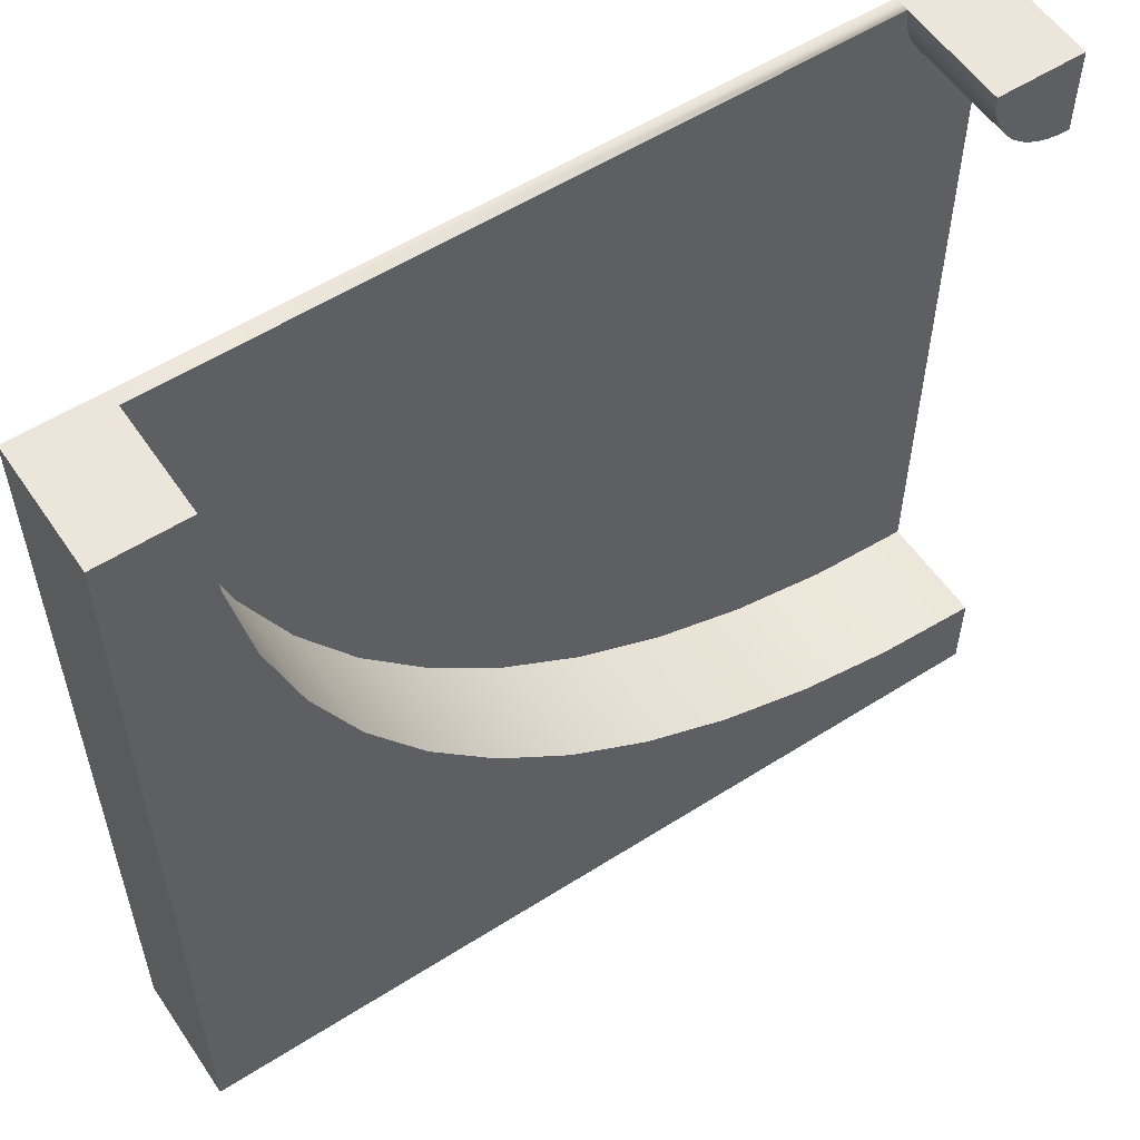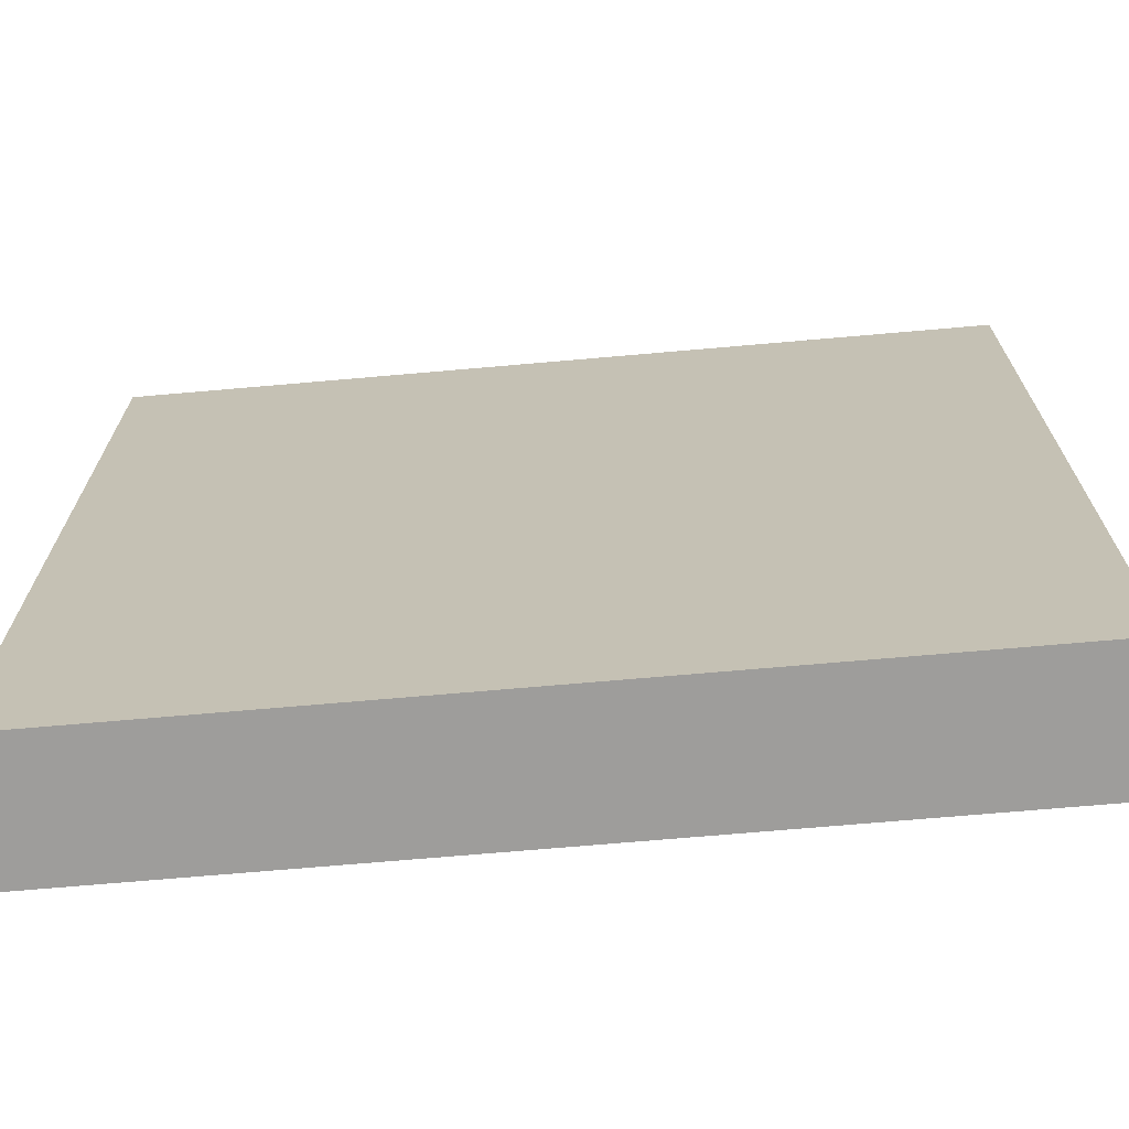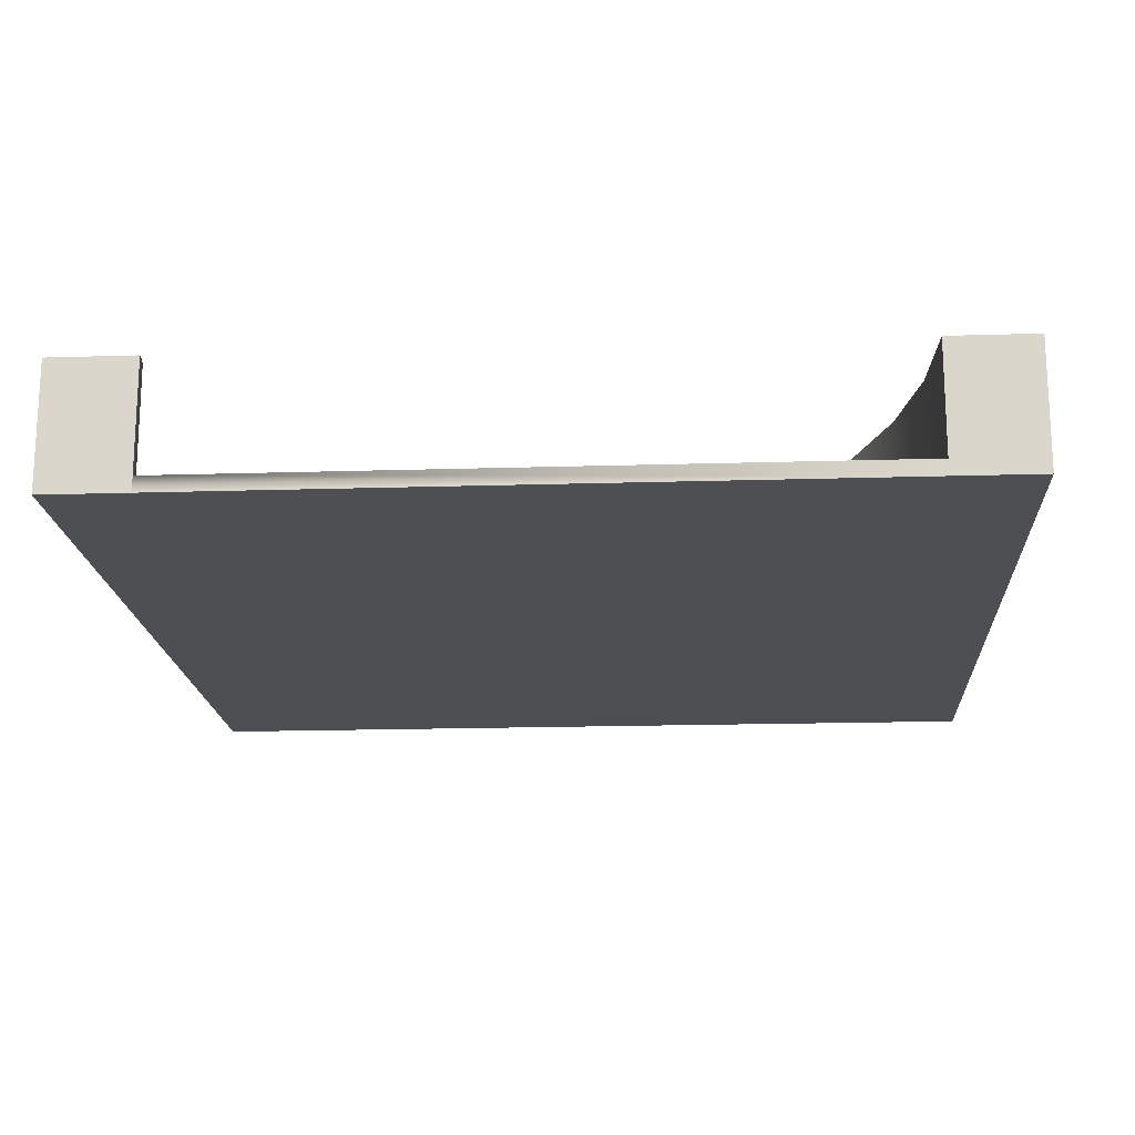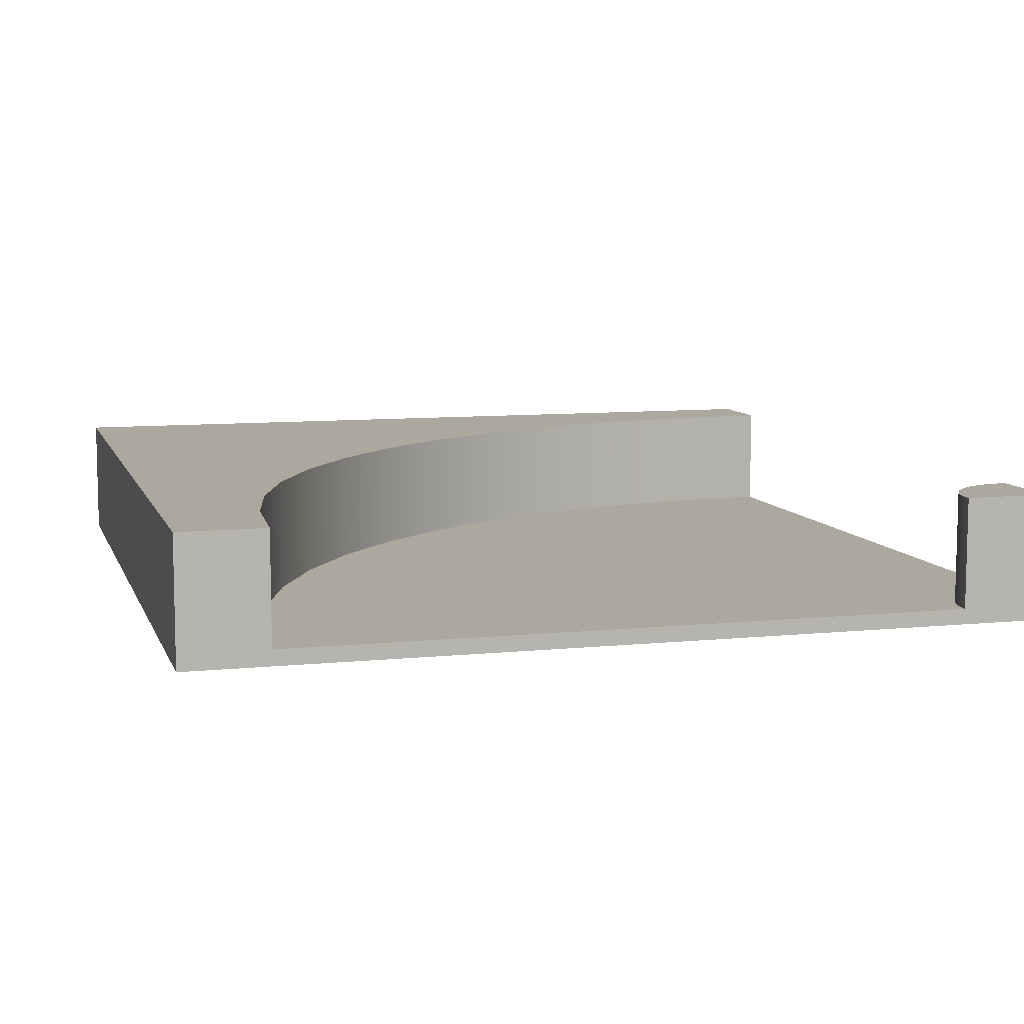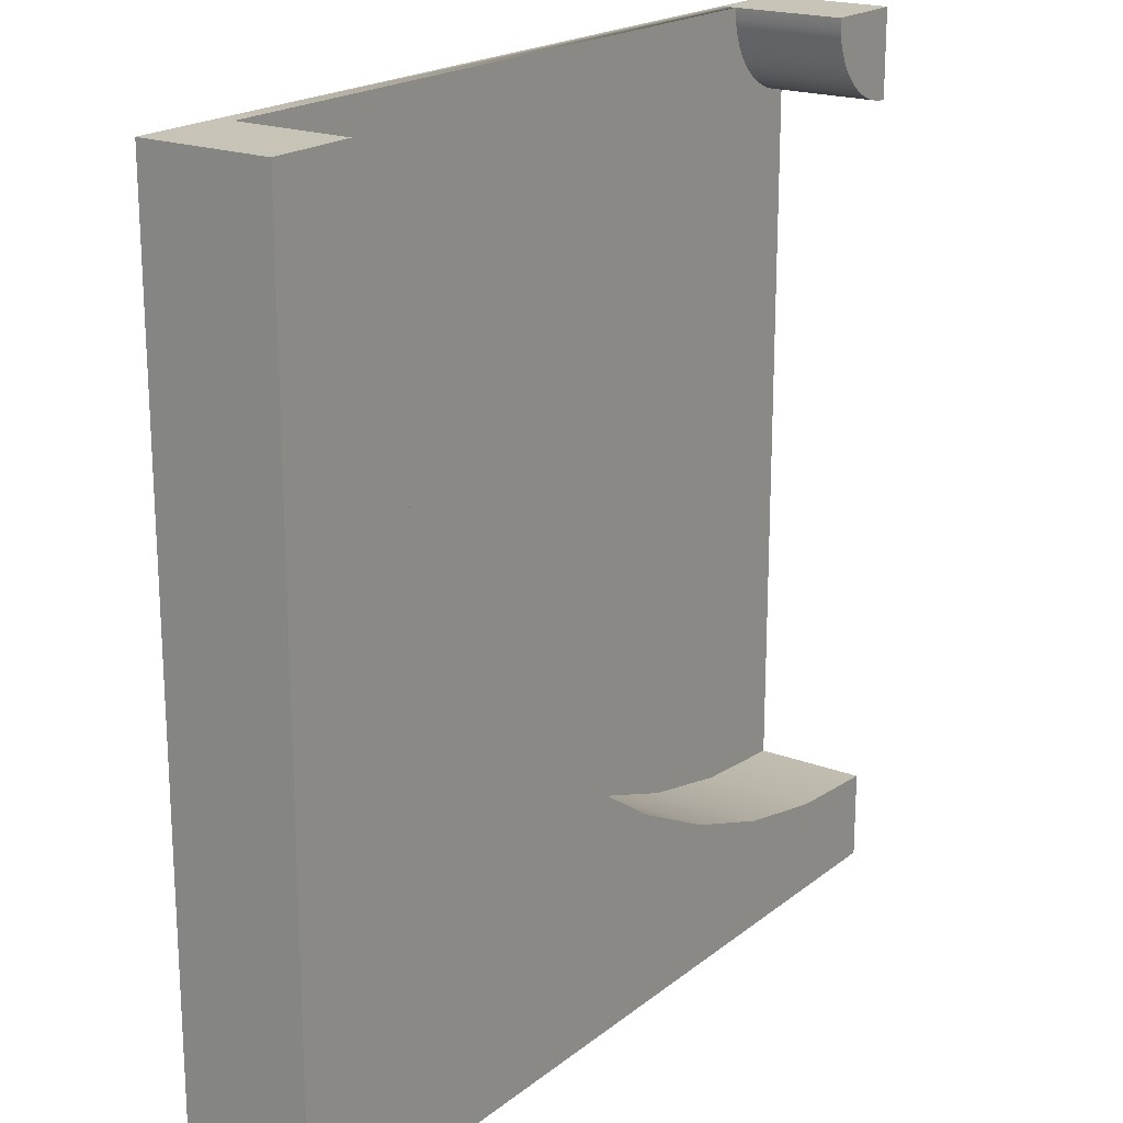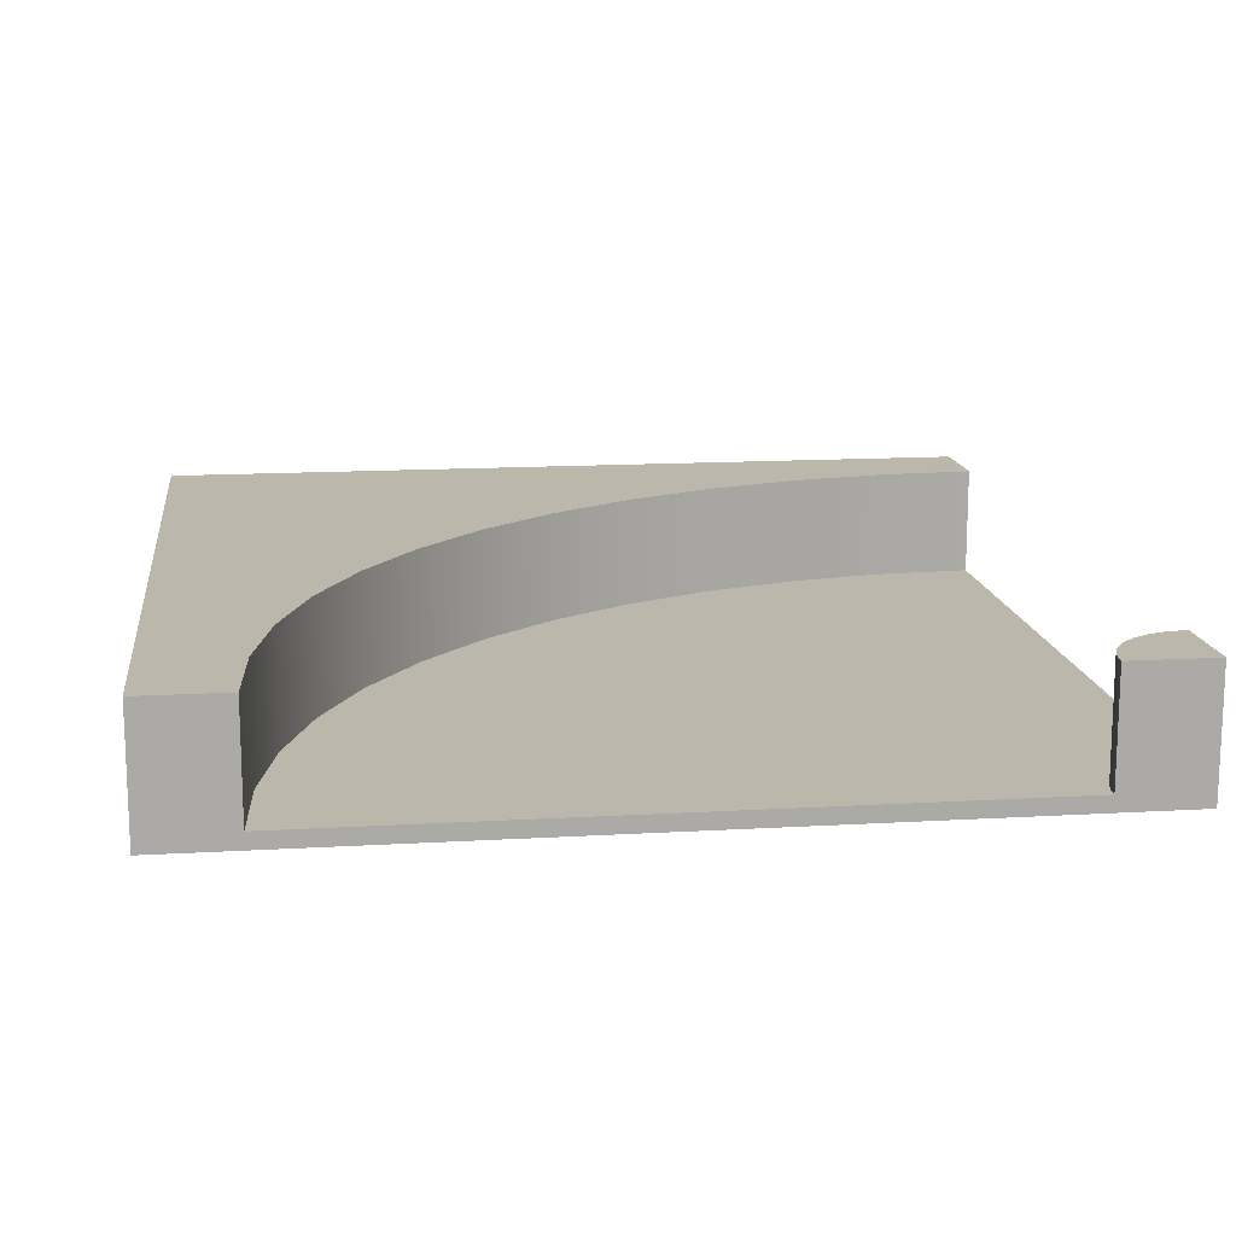
<metadata>
{"format":"obj","ext":"obj","renderer":"f3d","projection":"perspective","resolution":1024,"background":"white","views":[{"elev":56.1,"azim":146.3,"up":"+Z"},{"elev":-70.4,"azim":5.0,"up":"+Z"},{"elev":-17.6,"azim":3.5,"up":"+Y"},{"elev":8.7,"azim":-105.6,"up":"+Y"},{"elev":19.7,"azim":125.3,"up":"+Z"},{"elev":14.4,"azim":-97.4,"up":"+Y"}]}
</metadata>
<code>
o roundCornerB.002
v 0.5 0.1467 -0.5
v 0.5 -0 0.5
v 0.5 0 -0.5
v 0.5 0.1467 0.5
v -0.5 0 -0.4
v -0.5 0 -0.5
v -0.5 -0 0.4
v -0.5 -0 0.5
v -0.4 -0 0.5
v 0.4 -0 0.5
v -0.5 0.1467 -0.5
v 0.4 0.01808 0.5
v 0.4 0.1467 0.5
v -0.5 0.1467 0.5
v -0.5 0.01808 0.4
v -0.5 0.1467 0.4
v -0.5 0.1467 -0.4
v -0.3825 0.1467 -0.3923
v -0.267 0.1467 -0.3693
v -0.1556 0.1467 -0.3315
v -0.04999 0.1467 -0.2794
v 0.04788 0.1467 -0.214
v 0.1364 0.1467 -0.1364
v 0.214 0.1467 -0.04788
v 0.2794 0.1467 0.04999
v 0.3315 0.1467 0.1556
v 0.3693 0.1467 0.267
v 0.3923 0.1467 0.3825
v -0.3825 0.01808 -0.3923
v -0.5 0.01808 -0.4
v -0.267 0.01808 -0.3693
v -0.1556 0.01808 -0.3315
v -0.04999 0.01808 -0.2794
v 0.04788 0.01808 -0.214
v 0.1364 0.01808 -0.1364
v 0.214 0.01808 -0.04788
v 0.2794 0.01808 0.04999
v 0.3315 0.01808 0.1556
v 0.3693 0.01808 0.267
v 0.3923 0.01808 0.3825
v -0.4869 0.1467 0.4008
v -0.4741 0.1467 0.4034
v -0.4617 0.1467 0.4076
v -0.45 0.1467 0.4134
v -0.4391 0.1467 0.4206
v -0.4292 0.1467 0.4292
v -0.4206 0.1467 0.4391
v -0.4134 0.1467 0.45
v -0.4076 0.1467 0.4617
v -0.4034 0.1467 0.4741
v -0.4008 0.1467 0.4869
v -0.4 0.1467 0.5
v -0.4 0.01808 0.5
v -0.4008 0.01808 0.4869
v -0.4034 0.01808 0.4741
v -0.4076 0.01808 0.4617
v -0.4134 0.01808 0.45
v -0.4206 0.01808 0.4391
v -0.4292 0.01808 0.4292
v -0.4391 0.01808 0.4206
v -0.45 0.01808 0.4134
v -0.4617 0.01808 0.4076
v -0.4741 0.01808 0.4034
v -0.4869 0.01808 0.4008
f 1 2 3
f 2 1 4
f 3 5 6
f 5 3 2
f 5 2 7
f 7 2 8
f 8 2 9
f 9 2 10
f 1 6 11
f 6 1 3
f 2 12 10
f 12 2 13
f 13 2 4
f 14 7 8
f 7 14 15
f 15 14 16
f 17 1 11
f 1 17 18
f 1 18 19
f 1 19 20
f 1 20 21
f 1 21 22
f 1 22 23
f 1 23 24
f 1 24 25
f 1 25 26
f 1 26 4
f 4 26 27
f 4 27 28
f 4 28 13
f 29 17 30
f 17 29 18
f 31 18 29
f 18 31 19
f 32 19 31
f 19 32 20
f 33 20 32
f 20 33 21
f 34 21 33
f 21 34 22
f 35 22 34
f 22 35 23
f 36 23 35
f 23 36 24
f 37 24 36
f 24 37 25
f 38 25 37
f 25 38 26
f 39 26 38
f 26 39 27
f 40 27 39
f 27 40 28
f 12 28 40
f 28 12 13
f 14 41 16
f 41 14 42
f 42 14 43
f 43 14 44
f 44 14 45
f 45 14 46
f 46 14 47
f 47 14 48
f 48 14 49
f 49 14 50
f 50 14 51
f 51 14 52
f 51 53 54
f 53 51 52
f 50 54 55
f 54 50 51
f 49 55 56
f 55 49 50
f 48 56 57
f 56 48 49
f 47 57 58
f 57 47 48
f 46 58 59
f 58 46 47
f 46 60 45
f 60 46 59
f 45 61 44
f 61 45 60
f 44 62 43
f 62 44 61
f 43 63 42
f 63 43 62
f 42 64 41
f 64 42 63
f 41 15 16
f 15 41 64
f 30 6 5
f 6 30 11
f 11 30 17
f 9 14 8
f 14 9 52
f 52 9 53
f 15 29 30
f 29 15 31
f 31 15 32
f 32 15 33
f 33 15 34
f 34 15 35
f 35 15 36
f 36 15 37
f 37 15 38
f 38 15 39
f 39 15 40
f 40 15 64
f 40 64 12
f 12 64 63
f 12 63 62
f 12 62 61
f 12 61 60
f 12 60 59
f 12 59 58
f 12 58 57
f 12 57 56
f 12 56 55
f 12 55 54
f 12 54 53
f 15 5 7
f 5 15 30
f 10 53 9
f 53 10 12

</code>
